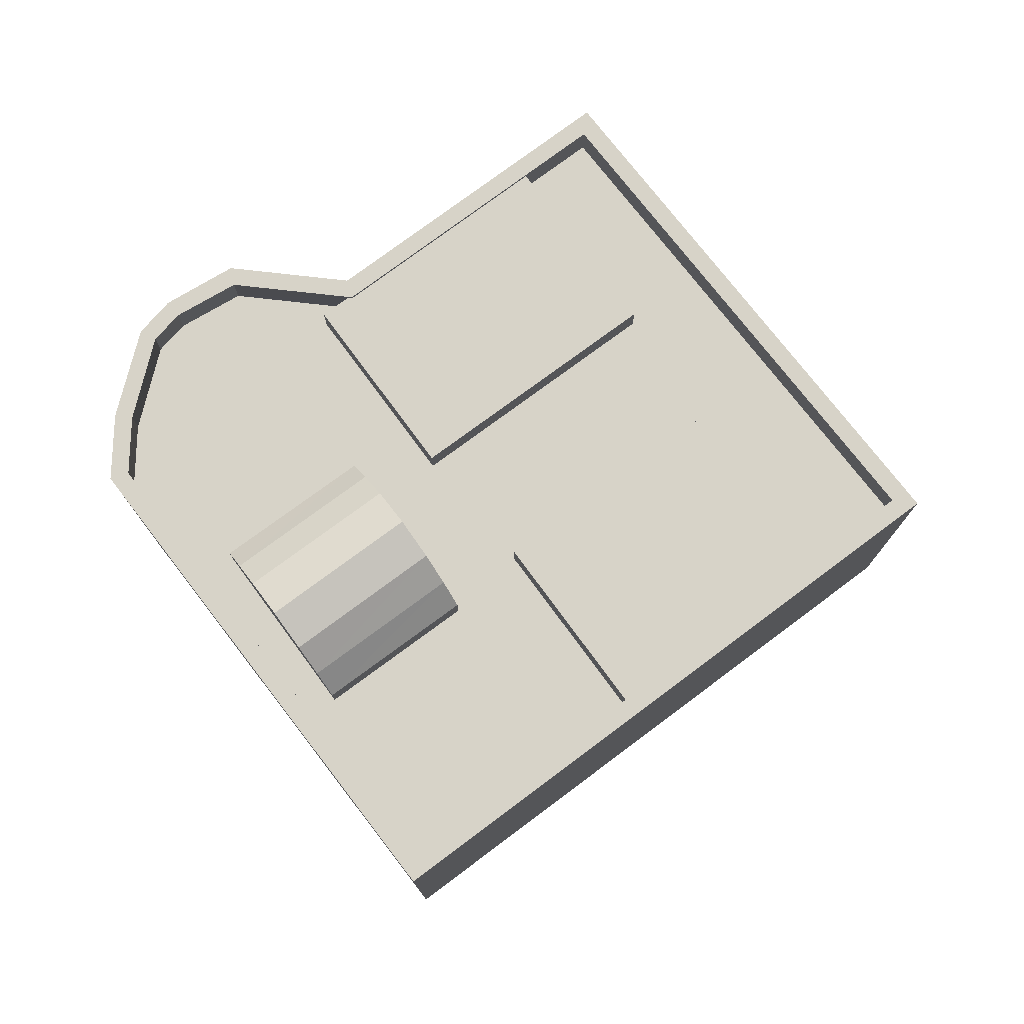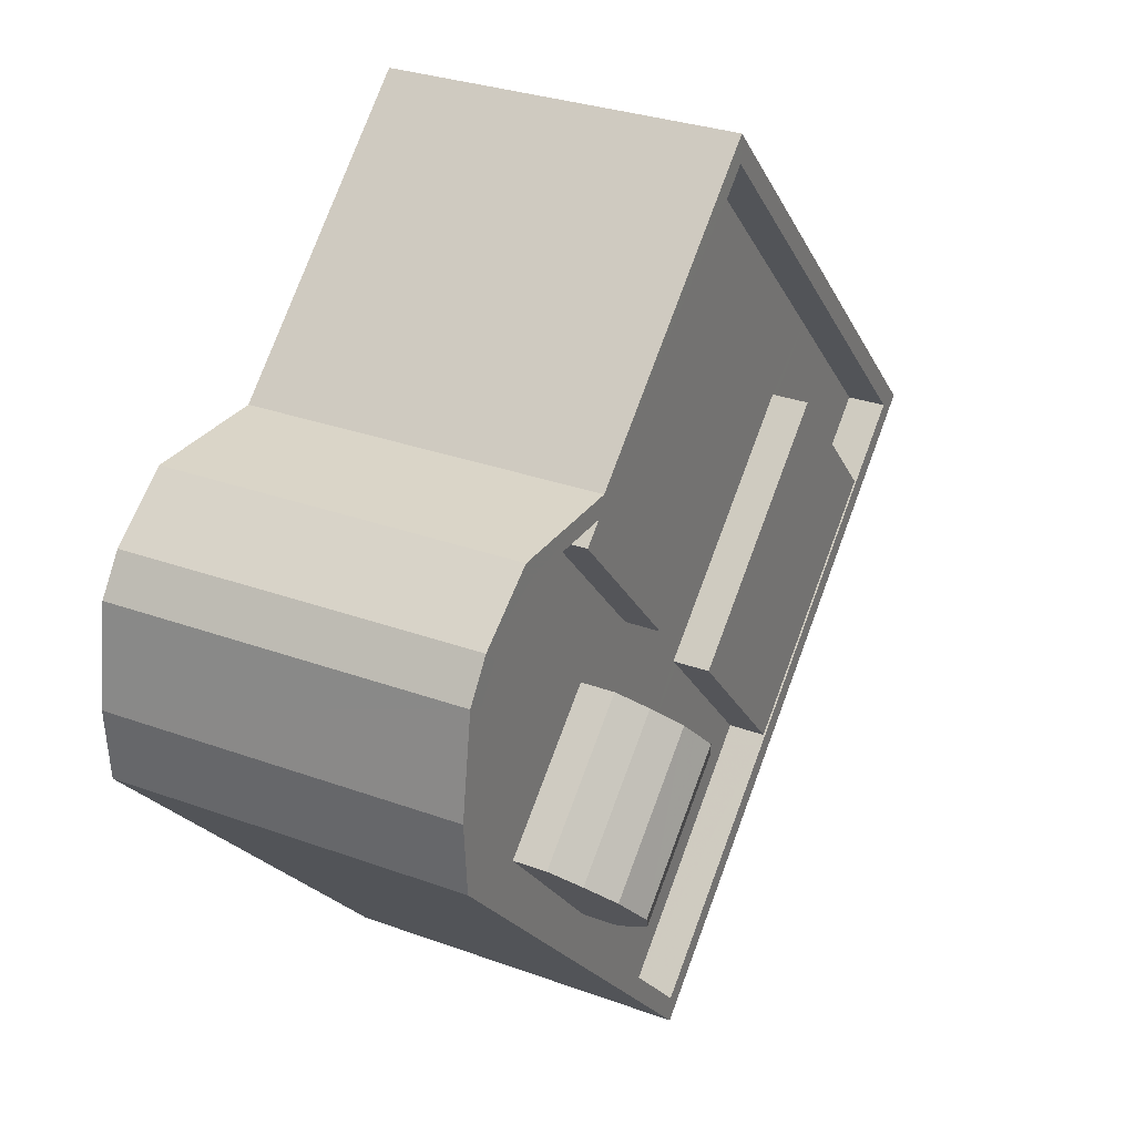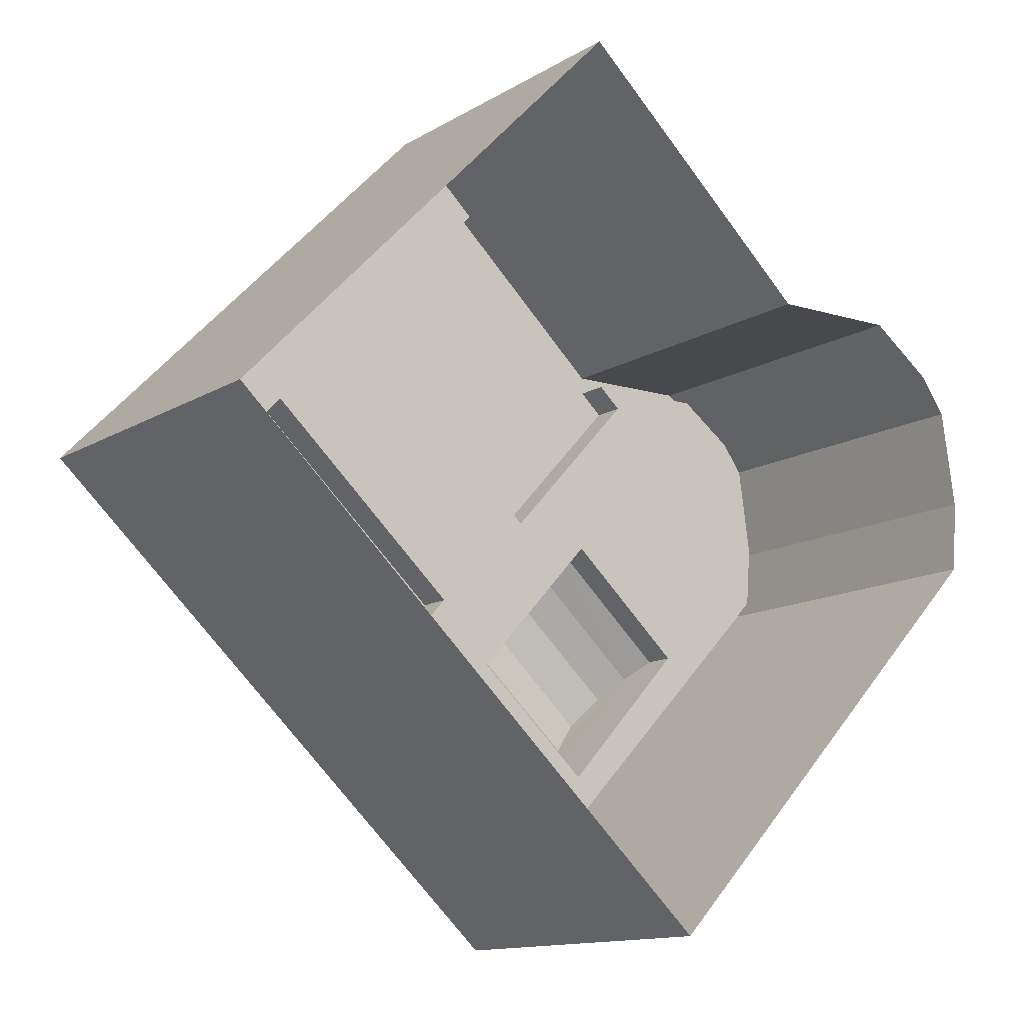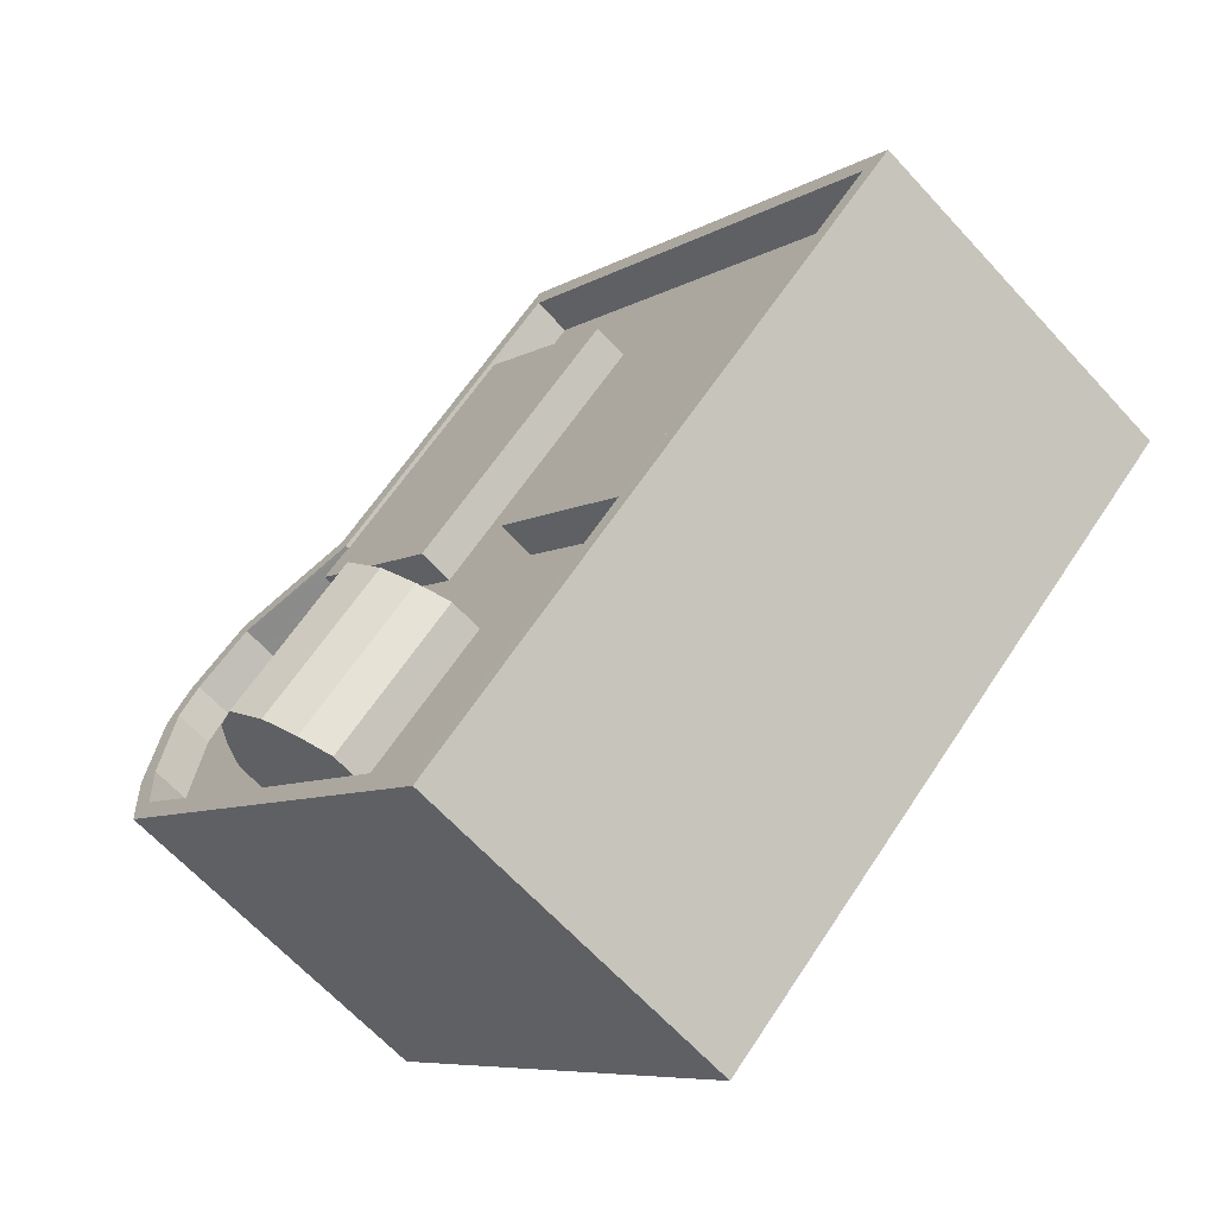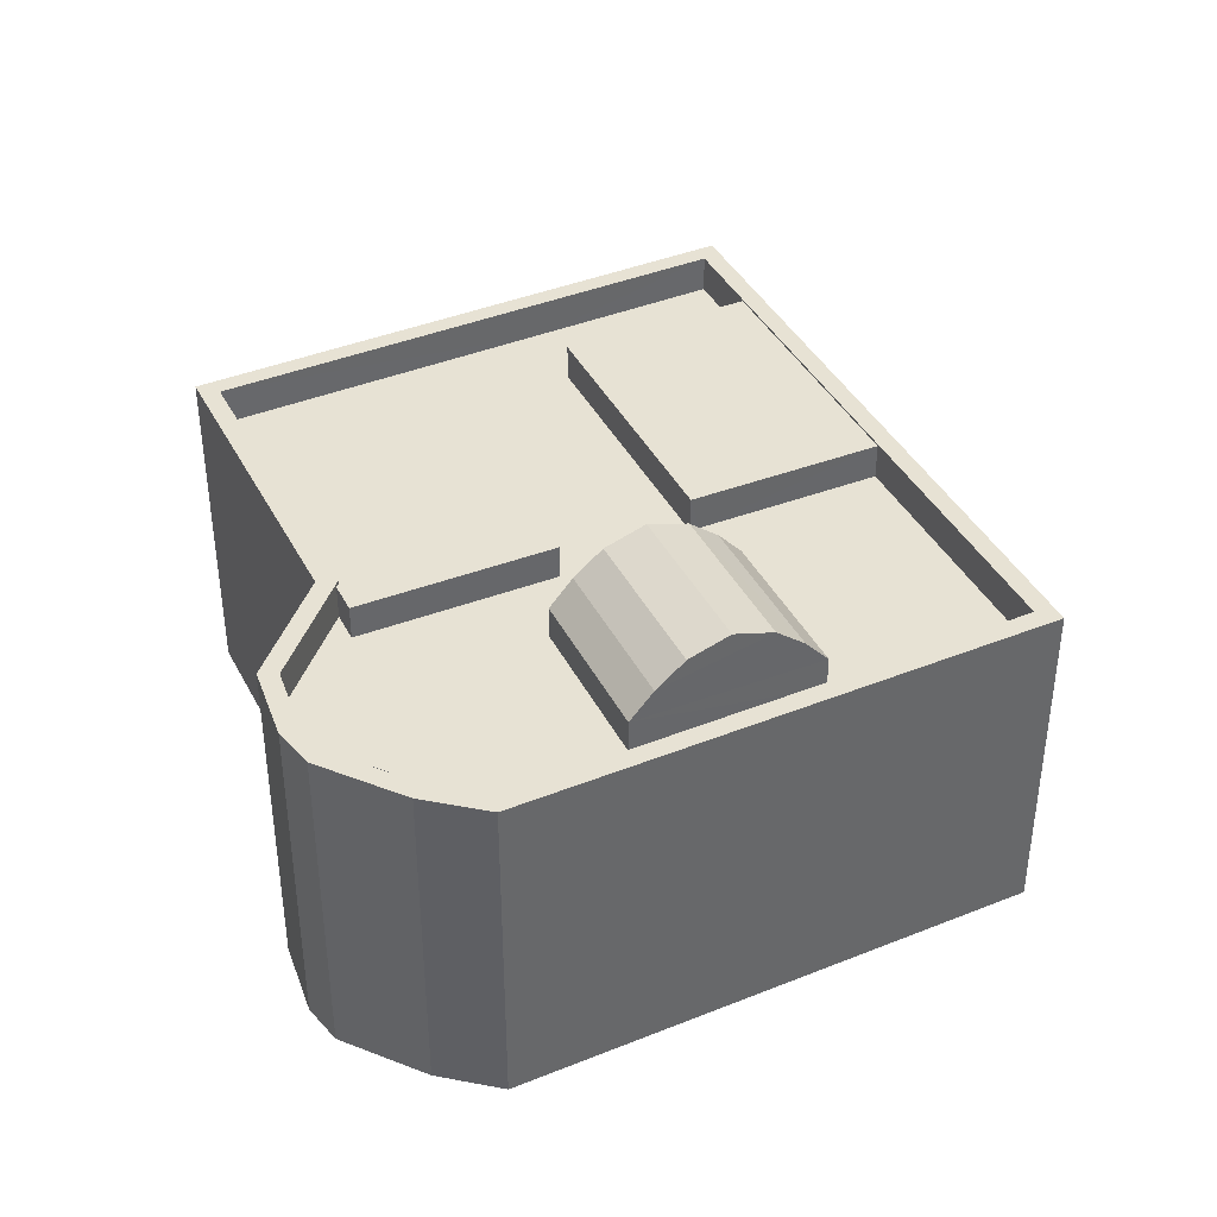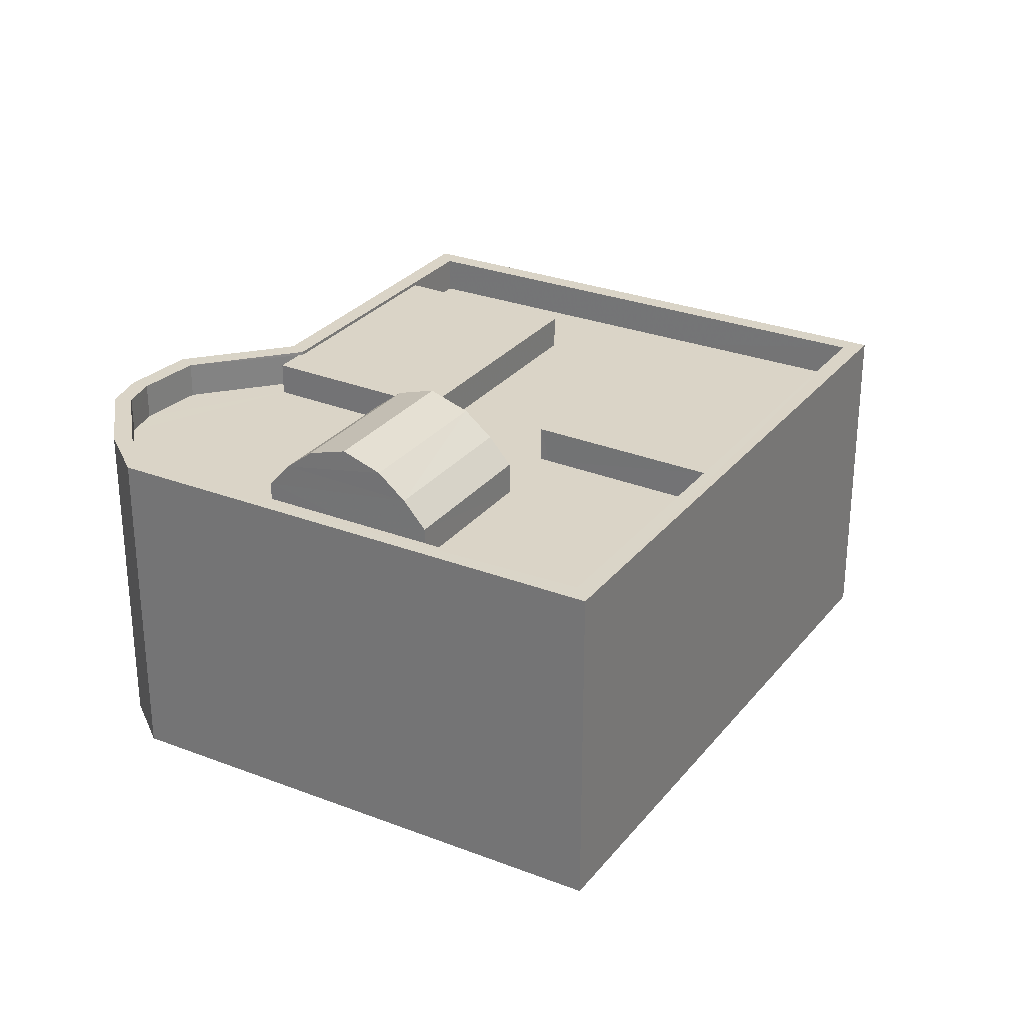
<metadata>
{"format":"obj","ext":"obj","renderer":"f3d","projection":"perspective","resolution":1024,"background":"white","views":[{"elev":76.9,"azim":5.8,"up":"+Z"},{"elev":29.8,"azim":-61.8,"up":"+Y"},{"elev":-12.9,"azim":143.6,"up":"+Y"},{"elev":-64.5,"azim":42.4,"up":"+Y"},{"elev":40.0,"azim":-72.9,"up":"+Z"},{"elev":28.9,"azim":-16.7,"up":"+Z"}]}
</metadata>
<code>
v -1.15e+04 -3.805e+04 20.21
v -1.151e+04 -3.805e+04 20.21
v -1.15e+04 -3.805e+04 20.21
v -1.151e+04 -3.806e+04 20.21
v -1.151e+04 -3.805e+04 20.21
v -1.149e+04 -3.804e+04 20.21
v -1.148e+04 -3.806e+04 20.21
v -1.151e+04 -3.806e+04 20.21
v -1.15e+04 -3.807e+04 20.21
v -1.15e+04 -3.806e+04 29.18
v -1.15e+04 -3.806e+04 29.88
v -1.15e+04 -3.806e+04 29.18
v -1.15e+04 -3.806e+04 29.88
v -1.15e+04 -3.806e+04 30.49
v -1.15e+04 -3.806e+04 30.49
v -1.15e+04 -3.806e+04 29.88
v -1.15e+04 -3.806e+04 30.49
v -1.15e+04 -3.806e+04 30.84
v -1.15e+04 -3.806e+04 29.18
v -1.15e+04 -3.806e+04 29.18
v -1.15e+04 -3.806e+04 29.88
v -1.15e+04 -3.806e+04 30.49
v -1.15e+04 -3.806e+04 30.84
v -1.15e+04 -3.806e+04 28.32
v -1.15e+04 -3.807e+04 28.32
v -1.15e+04 -3.806e+04 28.32
v -1.149e+04 -3.806e+04 28.32
v -1.15e+04 -3.806e+04 28.32
v -1.149e+04 -3.806e+04 28.32
v -1.149e+04 -3.806e+04 28.32
v -1.148e+04 -3.806e+04 28.32
v -1.149e+04 -3.805e+04 28.32
v -1.149e+04 -3.805e+04 28.32
v -1.15e+04 -3.806e+04 28.32
v -1.151e+04 -3.806e+04 28.32
v -1.151e+04 -3.806e+04 28.32
v -1.149e+04 -3.805e+04 28.32
v -1.149e+04 -3.805e+04 28.32
v -1.15e+04 -3.805e+04 28.32
v -1.151e+04 -3.805e+04 28.32
v -1.15e+04 -3.806e+04 28.32
v -1.151e+04 -3.805e+04 28.32
v -1.149e+04 -3.805e+04 28.32
v -1.15e+04 -3.806e+04 28.32
v -1.15e+04 -3.806e+04 28.32
v -1.15e+04 -3.805e+04 28.32
v -1.15e+04 -3.805e+04 28.32
v -1.15e+04 -3.805e+04 28.32
v -1.149e+04 -3.805e+04 29.32
v -1.149e+04 -3.804e+04 29.32
v -1.15e+04 -3.805e+04 29.32
v -1.15e+04 -3.805e+04 29.32
v -1.148e+04 -3.806e+04 29.32
v -1.148e+04 -3.806e+04 29.32
v -1.15e+04 -3.807e+04 29.32
v -1.15e+04 -3.807e+04 29.32
v -1.15e+04 -3.805e+04 29.32
v -1.151e+04 -3.806e+04 29.32
v -1.151e+04 -3.806e+04 29.32
v -1.15e+04 -3.805e+04 29.32
v -1.151e+04 -3.806e+04 29.32
v -1.151e+04 -3.806e+04 29.32
v -1.151e+04 -3.805e+04 29.32
v -1.151e+04 -3.805e+04 29.32
v -1.151e+04 -3.805e+04 29.32
v -1.151e+04 -3.805e+04 29.32
v -1.149e+04 -3.806e+04 29.28
v -1.149e+04 -3.805e+04 29.28
v -1.15e+04 -3.806e+04 29.27
v -1.149e+04 -3.806e+04 29.28
v -1.149e+04 -3.805e+04 29.22
v -1.15e+04 -3.805e+04 29.22
v -1.15e+04 -3.806e+04 29.22
v -1.15e+04 -3.805e+04 29.22
v -1.15e+04 -3.805e+04 29.22
v -1.15e+04 -3.805e+04 29.22
f 1 2 3
f 4 5 2
f 1 6 7
f 1 8 4
f 9 1 7
f 9 8 1
f 1 4 2
f 10 11 12
f 11 13 12
f 14 13 11
f 15 13 14
f 14 16 17
f 14 11 16
f 18 14 17
f 11 10 19
f 16 11 19
f 20 12 13
f 21 20 13
f 21 15 22
f 21 13 15
f 23 22 15
f 20 21 19
f 21 16 19
f 22 16 21
f 17 16 22
f 18 15 14
f 23 15 18
f 23 17 22
f 18 17 23
f 24 25 26
f 25 27 28
f 27 29 28
f 26 25 28
f 30 31 32
f 33 30 32
f 34 24 26
f 35 24 34
f 34 36 35
f 37 38 32
f 39 40 36
f 41 28 29
f 39 42 40
f 32 43 33
f 28 44 45
f 45 36 34
f 46 38 37
f 47 42 39
f 47 39 48
f 38 41 43
f 44 41 38
f 39 45 44
f 32 38 43
f 39 36 45
f 41 44 28
f 49 50 51
f 52 49 51
f 53 54 50
f 49 53 50
f 53 55 54
f 53 56 55
f 52 51 57
f 58 56 59
f 58 55 56
f 51 60 57
f 61 62 59
f 60 63 57
f 62 58 59
f 63 64 65
f 57 63 66
f 64 62 65
f 65 62 61
f 65 66 63
f 67 68 69
f 70 67 69
f 71 72 73
f 73 72 74
f 71 75 72
f 74 72 76
f 28 10 12
f 26 28 12
f 26 12 20
f 34 26 20
f 45 20 19
f 45 34 20
f 28 19 10
f 28 45 19
f 52 75 49
f 49 75 37
f 52 72 75
f 37 75 46
f 31 53 32
f 32 49 37
f 32 53 49
f 27 25 70
f 25 56 70
f 30 67 31
f 70 56 53
f 67 70 53
f 31 67 53
f 25 24 56
f 24 35 59
f 56 24 59
f 61 35 36
f 61 59 35
f 65 36 40
f 65 61 36
f 66 40 42
f 66 65 40
f 66 42 47
f 57 66 47
f 72 52 76
f 48 76 47
f 47 76 57
f 76 52 57
f 50 7 6
f 50 54 7
f 7 55 9
f 7 54 55
f 9 58 8
f 9 55 58
f 62 4 8
f 58 62 8
f 64 5 4
f 62 64 4
f 64 2 5
f 64 63 2
f 63 3 2
f 63 60 3
f 60 1 3
f 60 51 1
f 51 50 6
f 1 51 6
f 41 29 69
f 29 27 70
f 29 70 69
f 43 41 69
f 68 43 69
f 43 68 33
f 68 67 33
f 67 30 33
f 38 71 73
f 44 38 73
f 74 44 73
f 74 39 44
f 48 39 74
f 76 48 74
f 38 75 71
f 38 46 75

</code>
